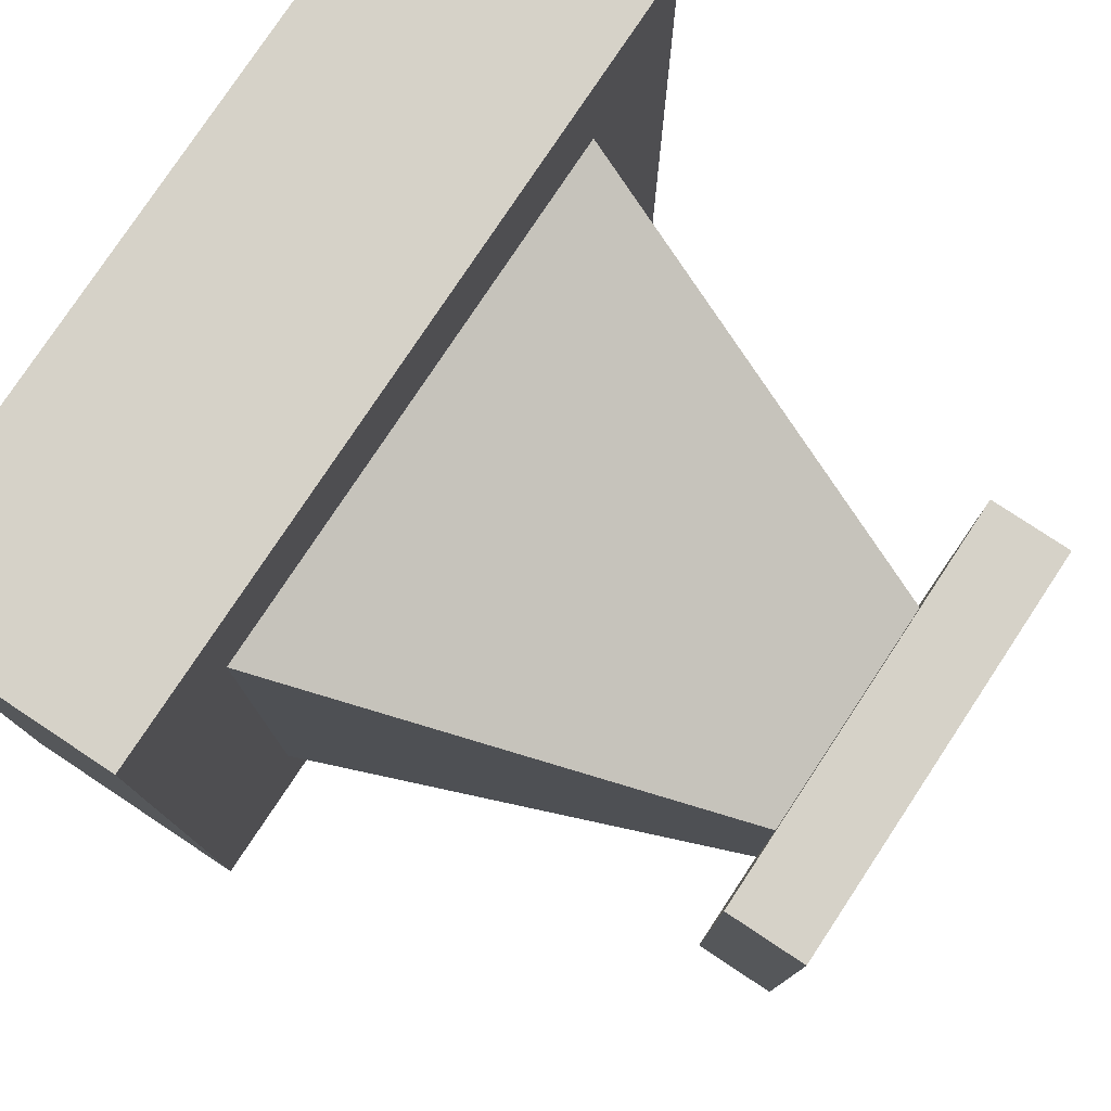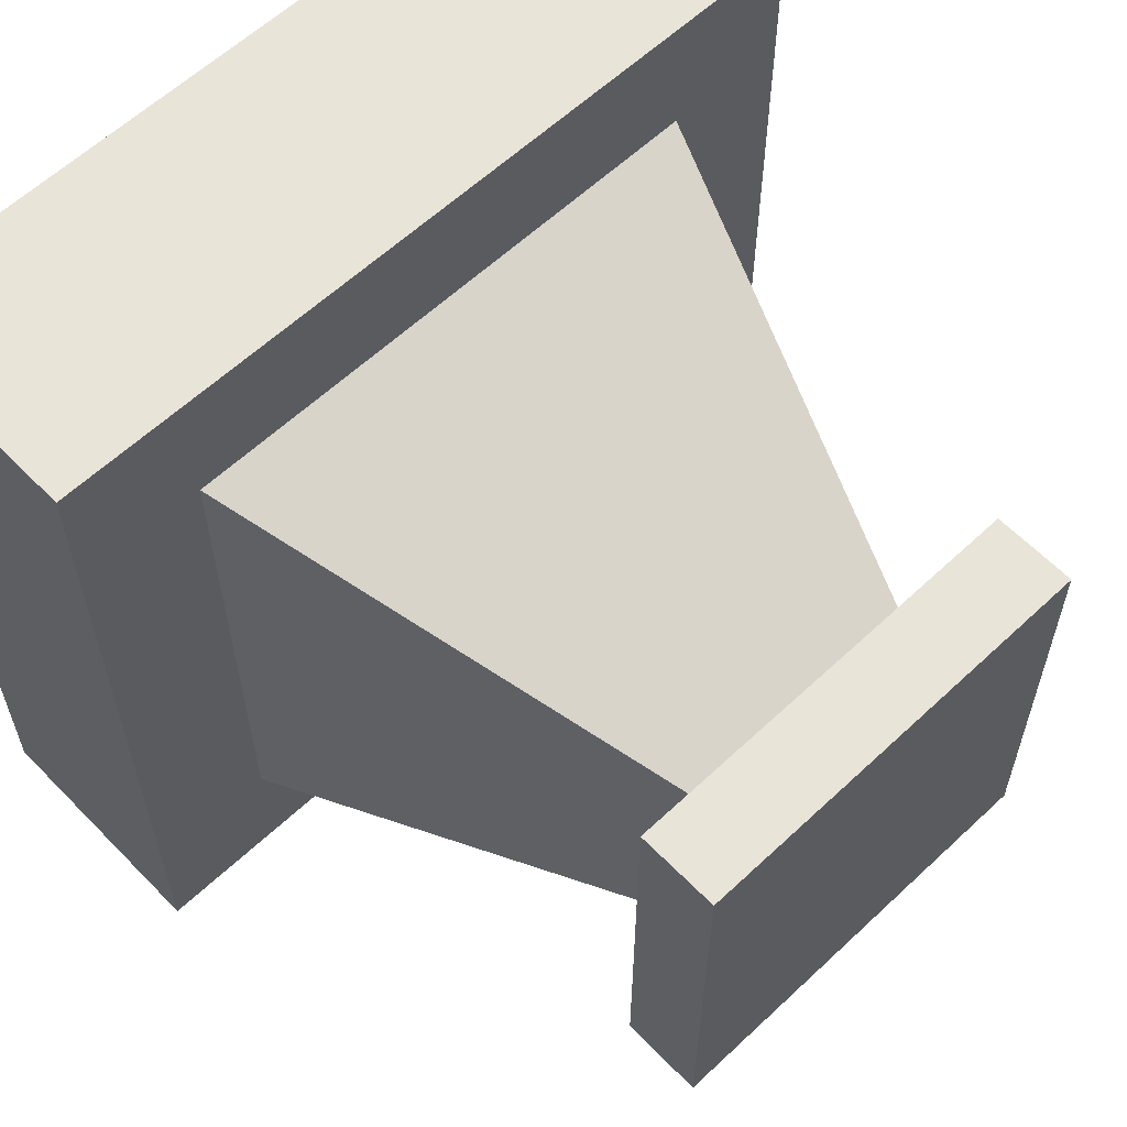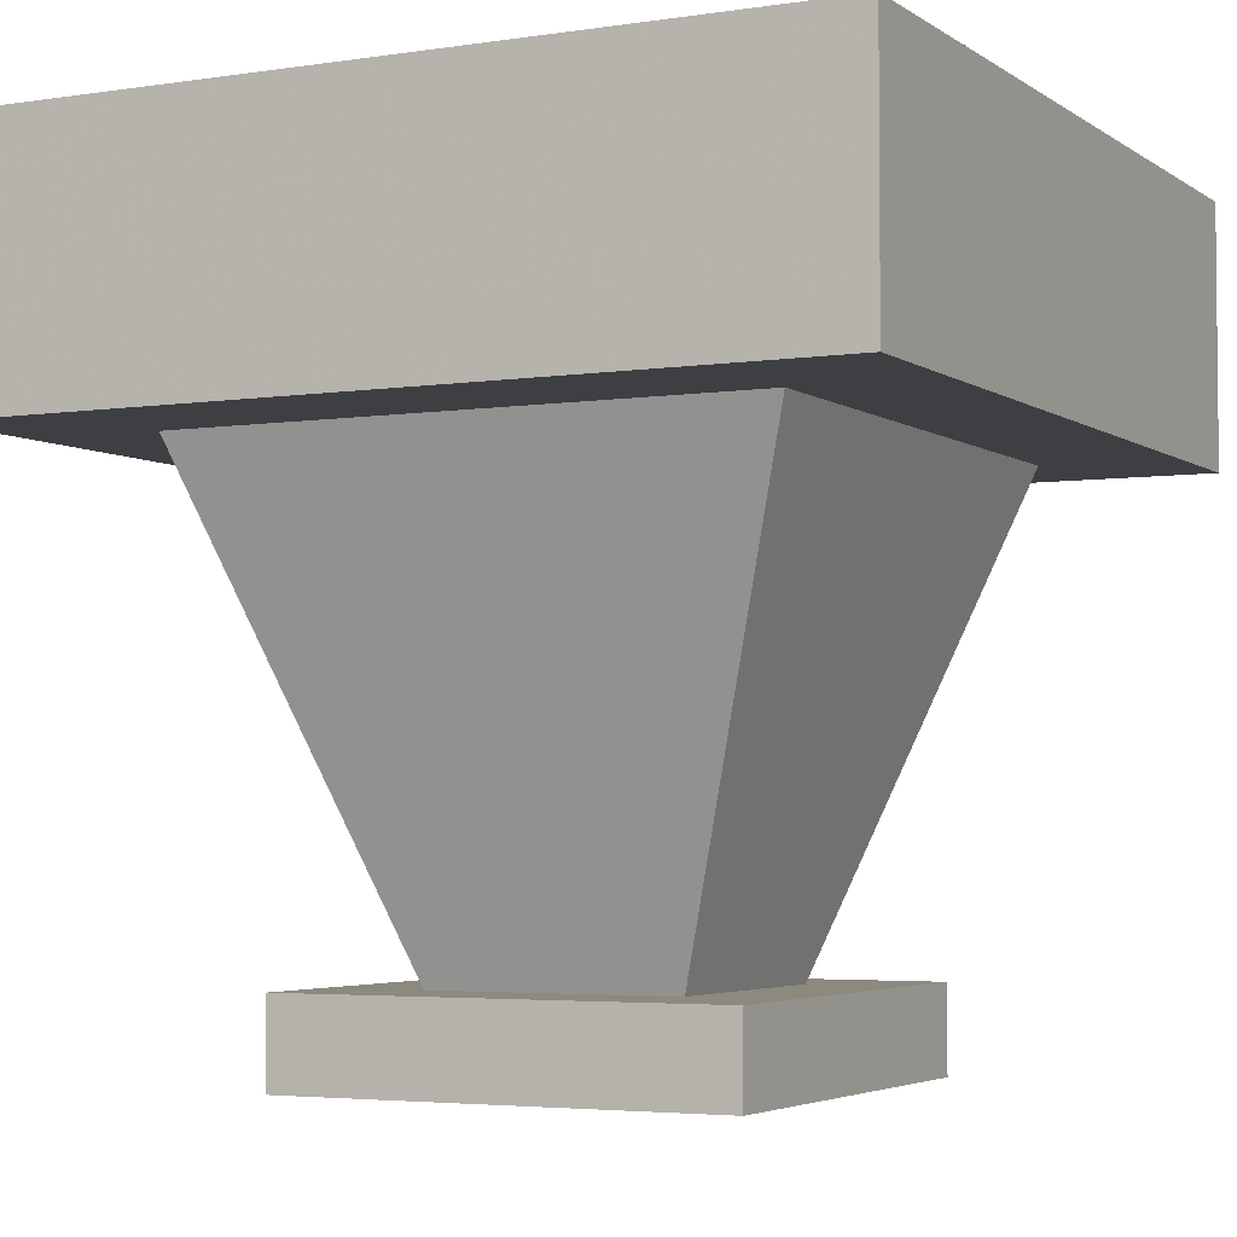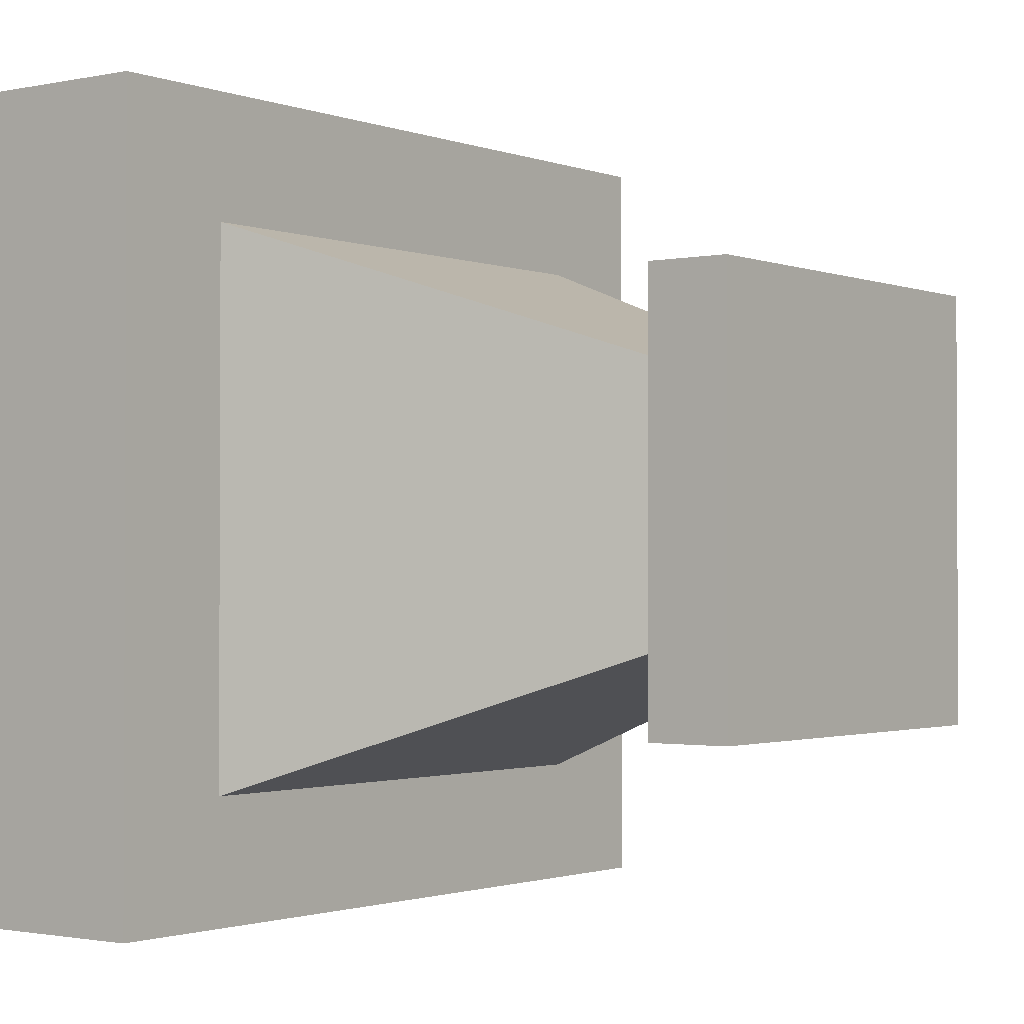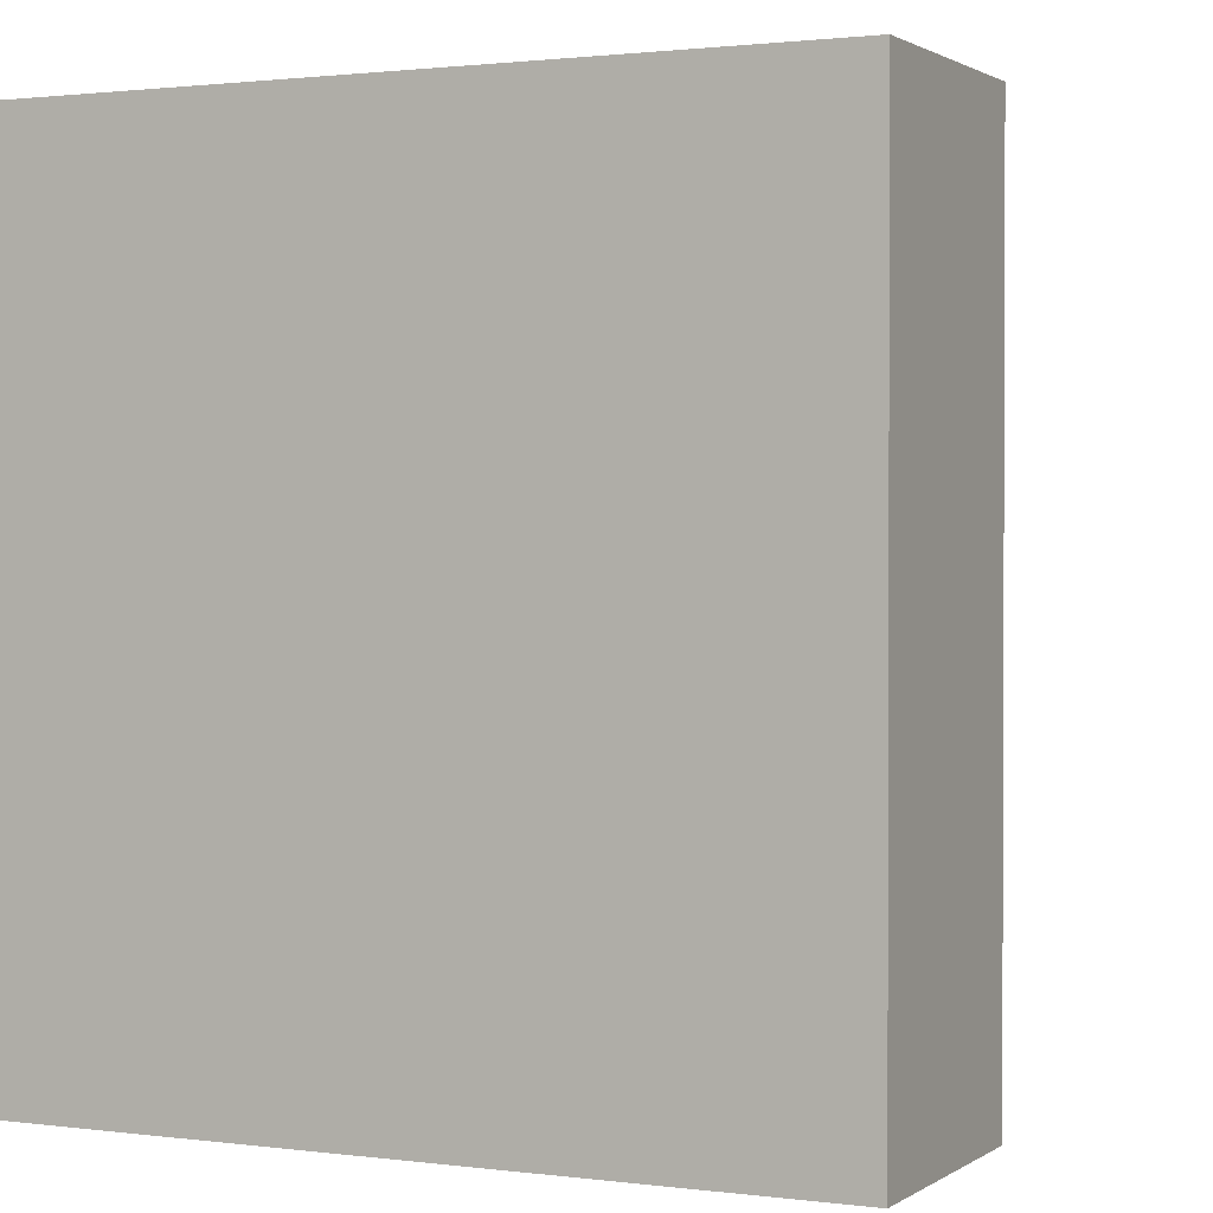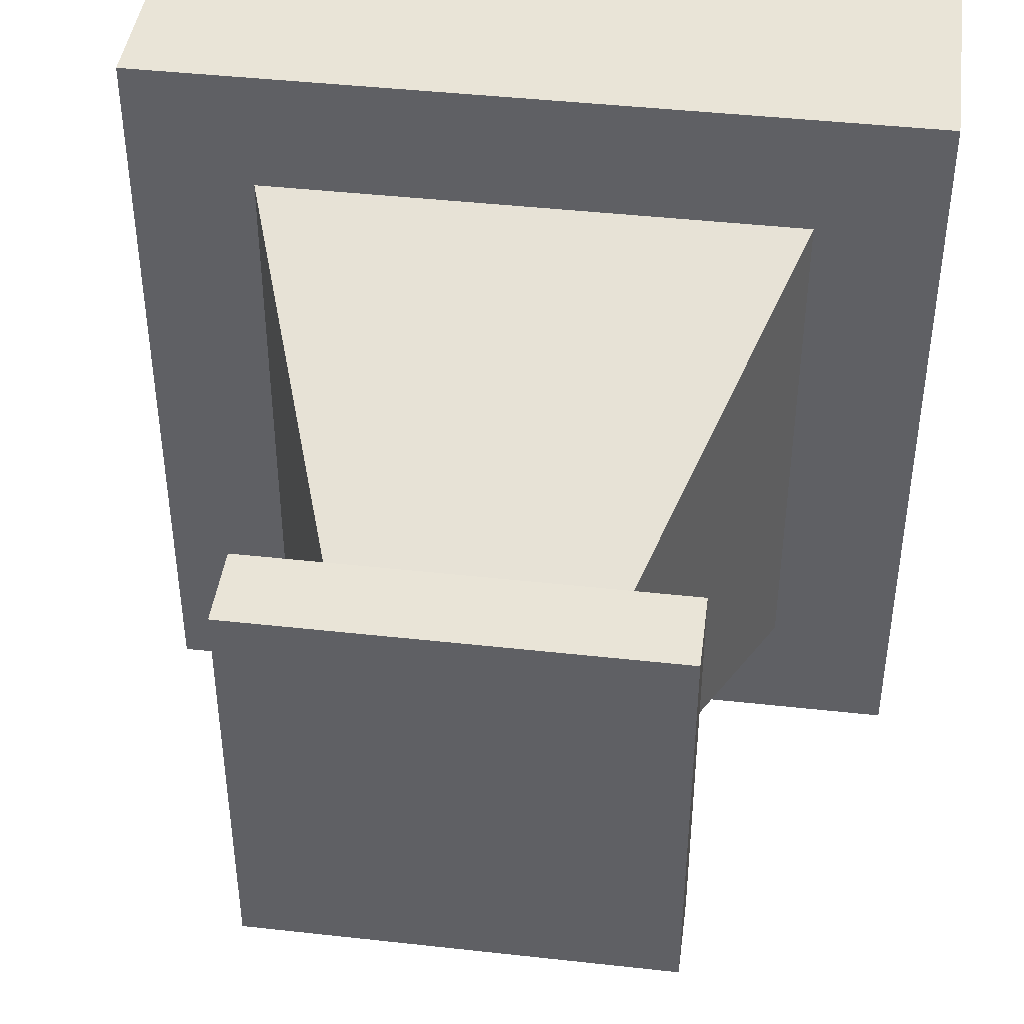
<metadata>
{"format":"obj","ext":"obj","renderer":"f3d","projection":"perspective","resolution":1024,"background":"white","views":[{"elev":78.4,"azim":-56.5,"up":"+Z"},{"elev":60.4,"azim":-43.8,"up":"+Z"},{"elev":-3.9,"azim":-63.1,"up":"+Y"},{"elev":-1.5,"azim":-53.0,"up":"+Z"},{"elev":1.3,"azim":-154.3,"up":"+Z"},{"elev":43.2,"azim":7.5,"up":"+Z"}]}
</metadata>
<code>
o Cube001_Cube002
v -0.5252 0.0595 0.5252
v -0.5252 0.0595 -0.5252
v 0.5252 0.0595 -0.5252
v 0.5252 0.0595 0.5252
v -0.5252 0.2629 0.5253
v -0.5252 0.2629 -0.525
v 0.5251 0.2629 -0.525
v 0.5251 0.2629 0.5253
v -1 1.386 1
v -1 1.386 -1
v 1 1.386 -1
v 1 1.386 1
v -1 2 1
v -1 2 -1
v 1 2 -1
v 1 2 1
v -0.6856 1.386 0.6856
v -0.6856 1.386 -0.6856
v 0.6856 1.386 -0.6856
v 0.6856 1.386 0.6856
v -0.2937 0.2603 0.2937
v -0.2937 0.2603 -0.2937
v 0.2937 0.2603 -0.2937
v 0.2937 0.2603 0.2937
f 5 6 2 1
f 6 7 3 2
f 7 8 4 3
f 8 5 1 4
f 1 2 3 4
f 8 7 6 5
f 13 14 10 9
f 14 15 11 10
f 15 16 12 11
f 16 13 9 12
f 19 20 24 23
f 16 15 14 13
f 9 10 18 17
f 10 11 19 18
f 11 12 20 19
f 12 9 17 20
f 21 22 23 24
f 18 19 23 22
f 20 17 21 24
f 17 18 22 21

</code>
